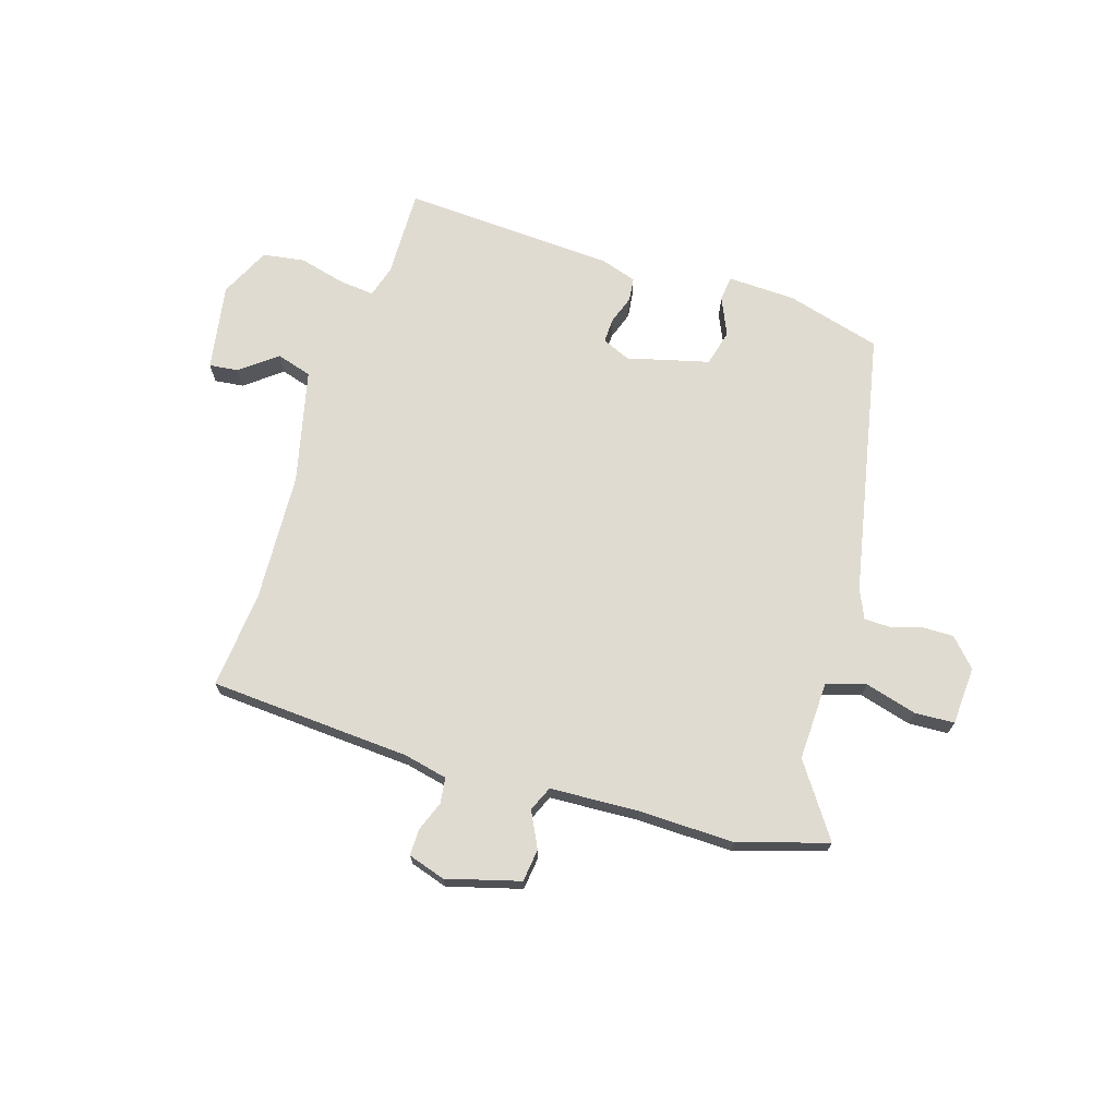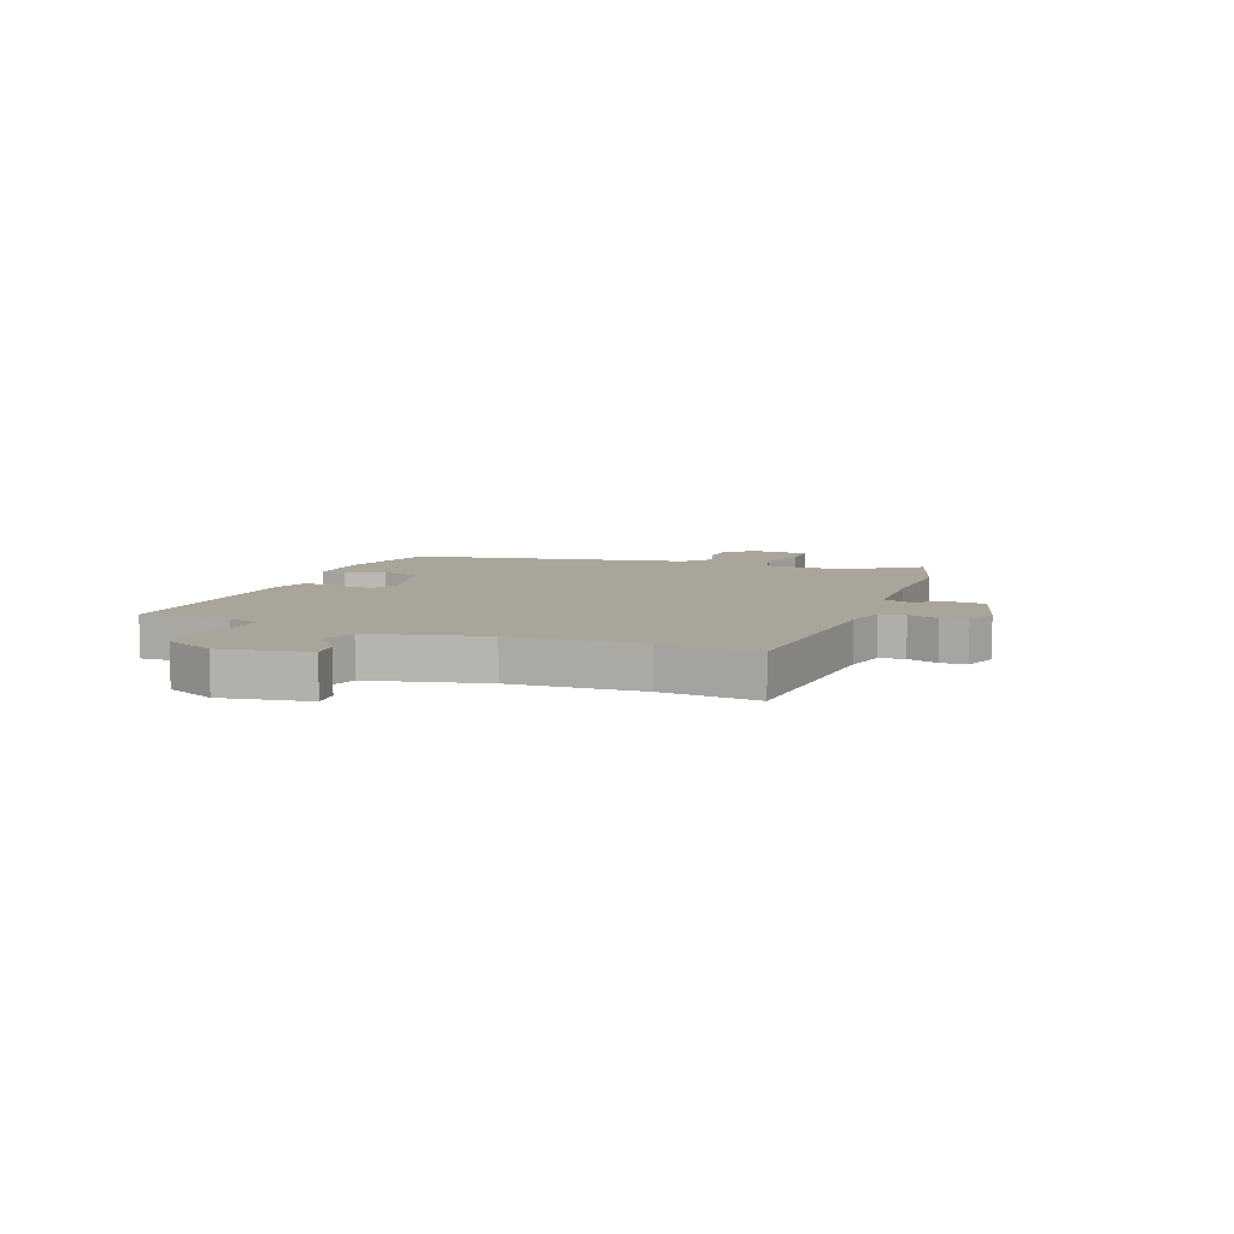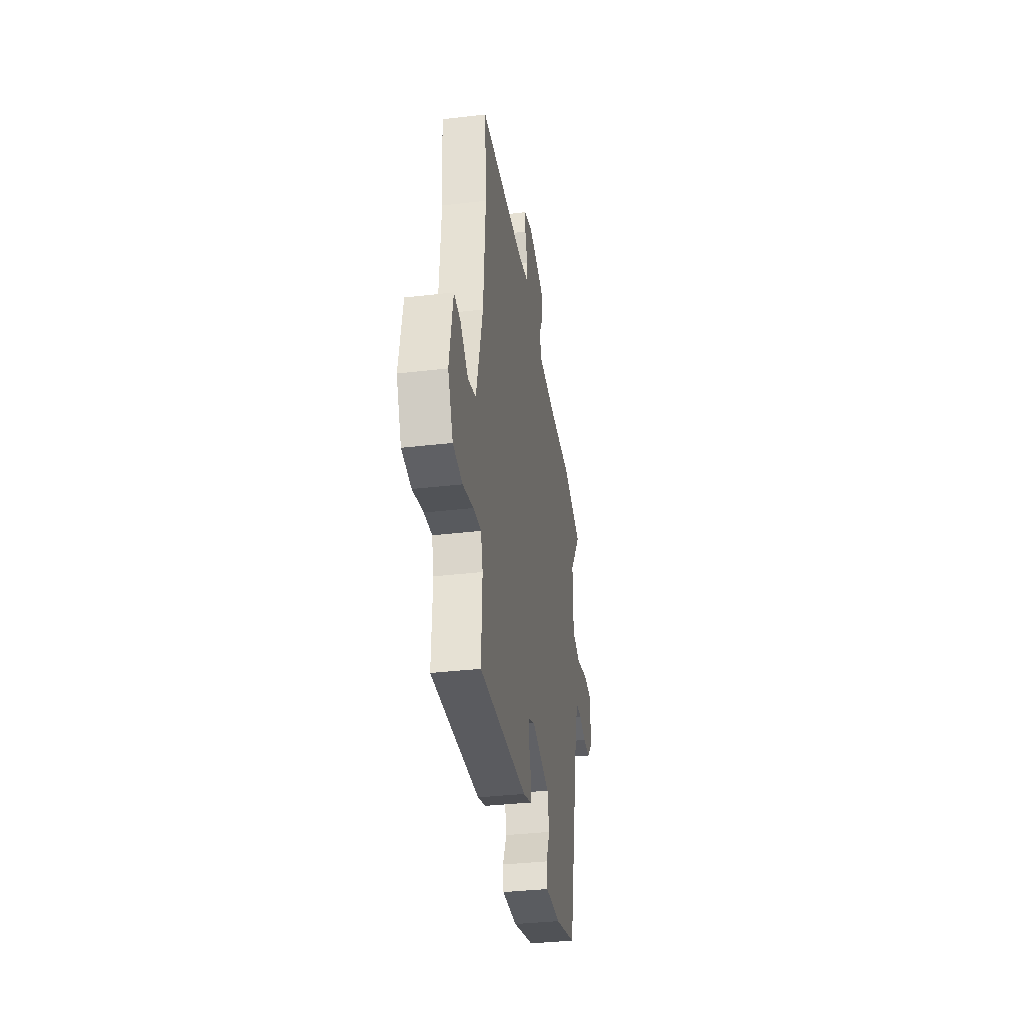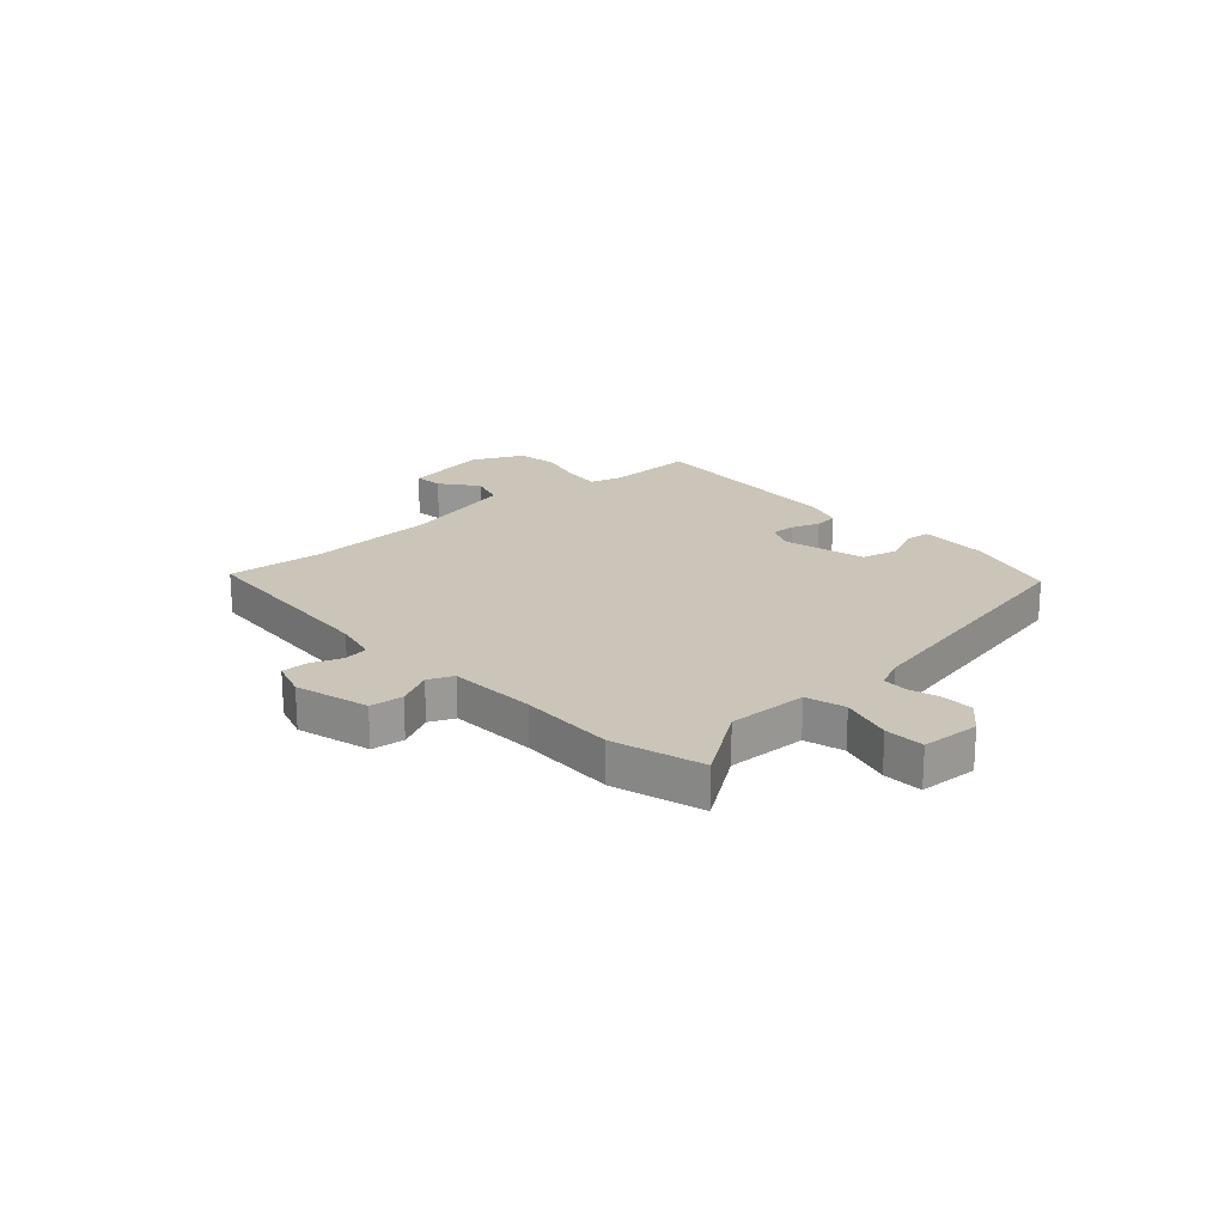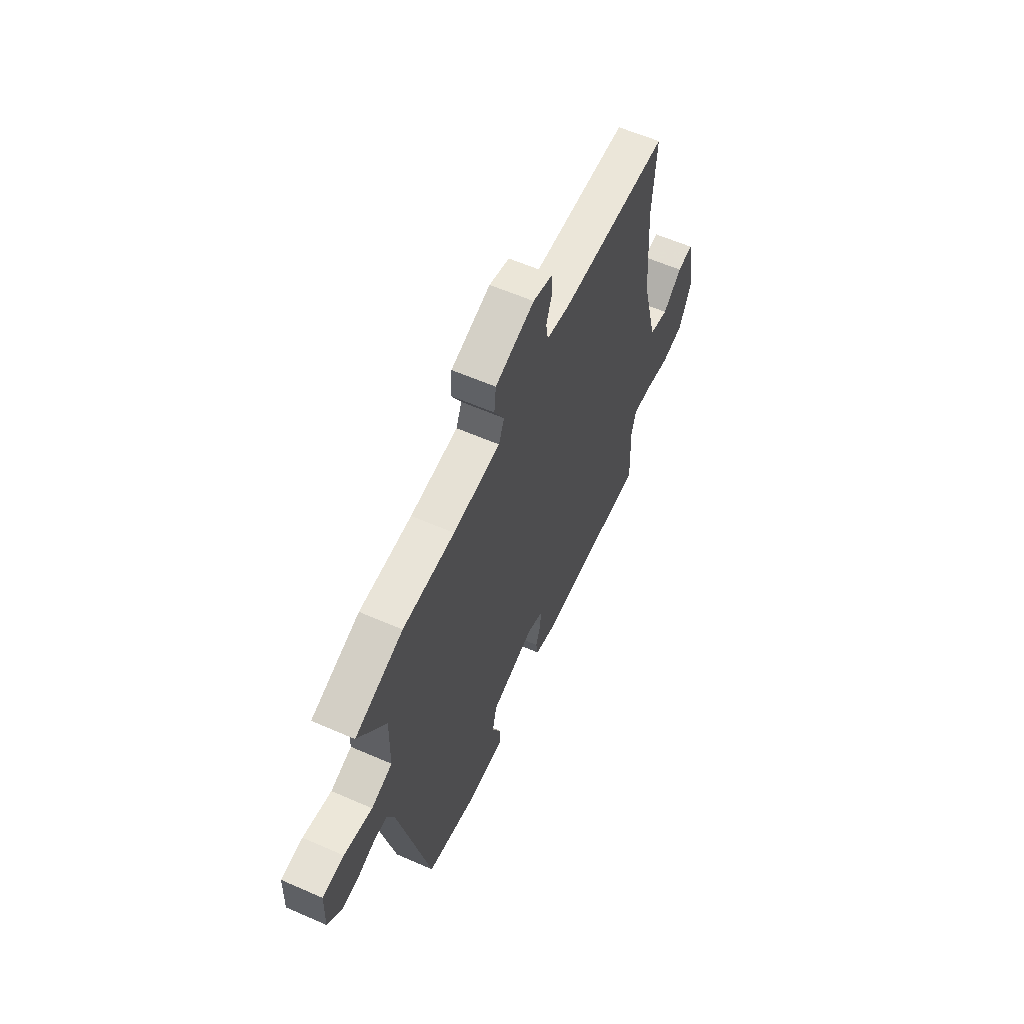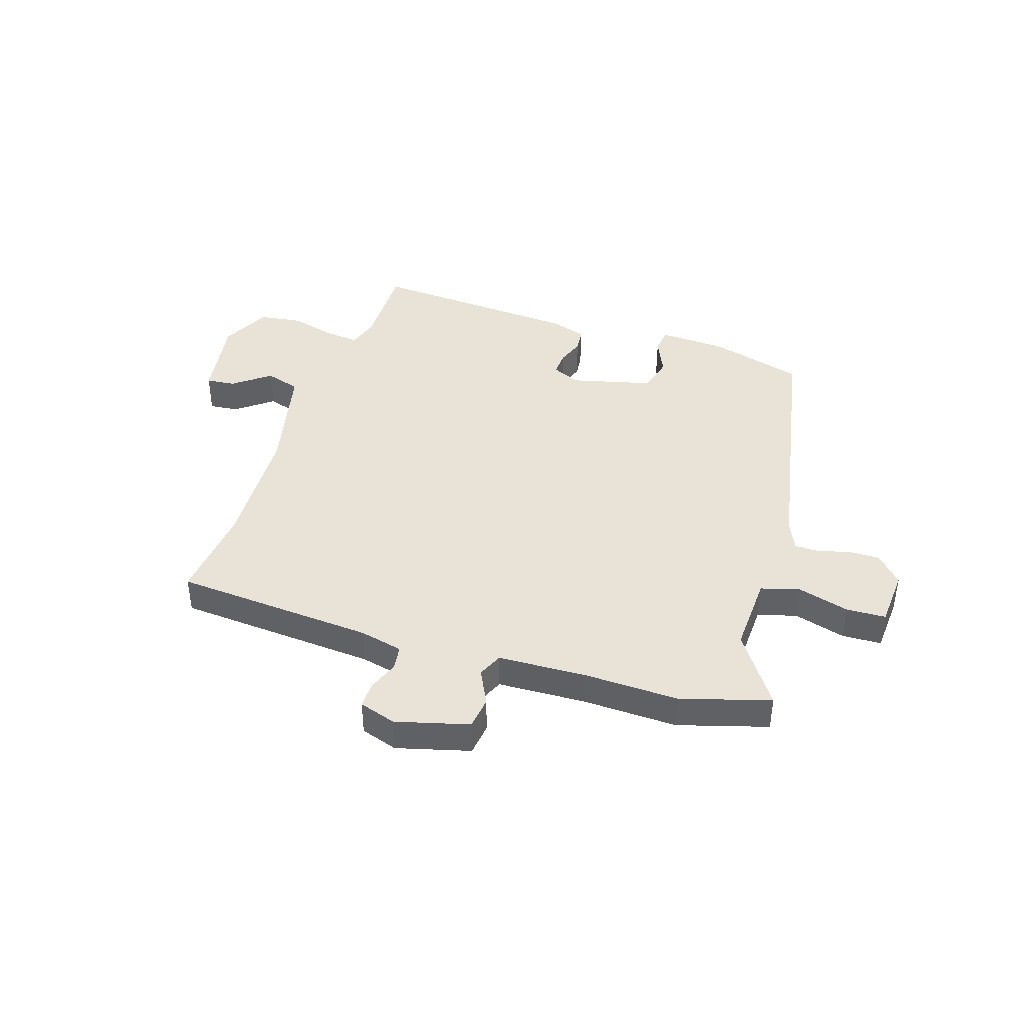
<metadata>
{"format":"obj","ext":"obj","renderer":"f3d","projection":"perspective","resolution":1024,"background":"white","views":[{"elev":70.1,"azim":18.5,"up":"+Y"},{"elev":7.6,"azim":-67.8,"up":"+Y"},{"elev":-35.0,"azim":-81.1,"up":"+Z"},{"elev":20.3,"azim":49.0,"up":"+Y"},{"elev":59.9,"azim":114.2,"up":"+Z"},{"elev":41.5,"azim":19.5,"up":"+Y"}]}
</metadata>
<code>
v 0.461 0.07 0.513
v 0.623 0.07 0.46
v 0.53 0.07 0.331
v 0.532 0.07 0.186
v 0.603 0.07 0.164
v 0.698 0.07 0.188
v 0.77 0.07 0.183
v 0.774 0.07 0.076
v 0.726 0.07 0.027
v 0.668 0.07 0.029
v 0.612 0.07 0.047
v 0.566 0.07 0.047
v 0.541 0.07 -0.006
v 0.434 0.07 -0.488
v 0.26 0.07 -0.532
v 0.136 0.07 -0.534
v 0.132 0.07 -0.488
v 0.164 0.07 -0.42
v 0.149 0.07 -0.353
v 0 0.07 -0.311
v -0.052 0.07 -0.333
v -0.051 0.07 -0.378
v -0.034 0.07 -0.43
v -0.04 0.07 -0.473
v -0.106 0.07 -0.493
v -0.496 0.07 -0.507
v -0.489 0.07 -0.345
v -0.505 0.07 -0.286
v -0.569 0.07 -0.291
v -0.654 0.07 -0.311
v -0.731 0.07 -0.298
v -0.773 0.07 -0.205
v -0.743 0.07 -0.047
v -0.69 0.07 -0.054
v -0.625 0.07 -0.107
v -0.56 0.07 -0.089
v -0.506 0.07 0.119
v -0.489 0.07 0.356
v -0.502 0.07 0.532
v -0.134 0.07 0.548
v -0.054 0.07 0.564
v -0.047 0.07 0.61
v -0.067 0.07 0.666
v -0.066 0.07 0.714
v 0.002 0.07 0.734
v 0.135 0.07 0.694
v 0.141 0.07 0.634
v 0.107 0.07 0.57
v 0.126 0.07 0.524
v 0.286 0.07 0.513
v 0.461 0 0.513
v 0.623 0 0.46
v 0.53 0 0.331
v 0.532 0 0.186
v 0.603 0 0.164
v 0.698 0 0.188
v 0.77 0 0.183
v 0.774 0 0.076
v 0.726 0 0.027
v 0.668 0 0.029
v 0.612 0 0.047
v 0.566 0 0.047
v 0.541 0 -0.006
v 0.434 0 -0.488
v 0.26 0 -0.532
v 0.136 0 -0.534
v 0.132 0 -0.488
v 0.164 0 -0.42
v 0.149 0 -0.353
v 0 0 -0.311
v -0.052 0 -0.333
v -0.051 0 -0.378
v -0.034 0 -0.43
v -0.04 0 -0.473
v -0.106 0 -0.493
v -0.496 0 -0.507
v -0.489 0 -0.345
v -0.505 0 -0.286
v -0.569 0 -0.291
v -0.654 0 -0.311
v -0.731 0 -0.298
v -0.773 0 -0.205
v -0.743 0 -0.047
v -0.69 0 -0.054
v -0.625 0 -0.107
v -0.56 0 -0.089
v -0.506 0 0.119
v -0.489 0 0.356
v -0.502 0 0.532
v -0.134 0 0.548
v -0.054 0 0.564
v -0.047 0 0.61
v -0.067 0 0.666
v -0.066 0 0.714
v 0.002 0 0.734
v 0.135 0 0.694
v 0.141 0 0.634
v 0.107 0 0.57
v 0.126 0 0.524
v 0.286 0 0.513
f 46 47 48
f 45 46 48
f 44 45 48
f 43 44 48
f 42 43 48
f 41 42 48 49
f 40 41 49
f 38 39 40 49
f 37 38 49 50
f 33 34 35
f 32 33 35
f 31 32 35
f 30 31 35
f 29 30 35
f 28 29 35 36
f 25 26 27
f 24 25 27
f 23 24 27
f 22 23 27
f 21 22 27 28
f 1 2 3
f 50 1 3
f 37 50 3
f 36 37 3
f 28 36 3
f 21 28 3
f 20 21 3
f 16 17 18
f 15 16 18
f 14 15 18
f 13 14 18
f 9 10 11
f 8 9 11
f 7 8 11
f 6 7 11
f 5 6 11
f 4 5 11 12
f 19 20 3 4
f 13 18 19
f 12 13 19
f 4 12 19
f 98 97 96
f 98 96 95
f 98 95 94
f 98 94 93
f 98 93 92
f 99 98 92 91
f 99 91 90
f 99 90 89 88
f 100 99 88 87
f 85 84 83
f 85 83 82
f 85 82 81
f 85 81 80
f 85 80 79
f 86 85 79 78
f 77 76 75
f 77 75 74
f 77 74 73
f 77 73 72
f 78 77 72 71
f 53 52 51
f 53 51 100
f 53 100 87
f 53 87 86
f 53 86 78
f 53 78 71
f 53 71 70
f 68 67 66
f 68 66 65
f 68 65 64
f 68 64 63
f 61 60 59
f 61 59 58
f 61 58 57
f 61 57 56
f 61 56 55
f 62 61 55 54
f 54 53 70 69
f 69 68 63
f 69 63 62
f 69 62 54
f 1 51 52 2
f 2 52 53 3
f 3 53 54 4
f 4 54 55 5
f 5 55 56 6
f 6 56 57 7
f 7 57 58 8
f 8 58 59 9
f 9 59 60 10
f 10 60 61 11
f 11 61 62 12
f 12 62 63 13
f 13 63 64 14
f 14 64 65 15
f 15 65 66 16
f 16 66 67 17
f 17 67 68 18
f 18 68 69 19
f 19 69 70 20
f 20 70 71 21
f 21 71 72 22
f 22 72 73 23
f 23 73 74 24
f 24 74 75 25
f 25 75 76 26
f 26 76 77 27
f 27 77 78 28
f 28 78 79 29
f 29 79 80 30
f 30 80 81 31
f 31 81 82 32
f 32 82 83 33
f 33 83 84 34
f 34 84 85 35
f 35 85 86 36
f 36 86 87 37
f 37 87 88 38
f 38 88 89 39
f 39 89 90 40
f 40 90 91 41
f 41 91 92 42
f 42 92 93 43
f 43 93 94 44
f 44 94 95 45
f 45 95 96 46
f 46 96 97 47
f 47 97 98 48
f 48 98 99 49
f 49 99 100 50
f 50 100 51 1

</code>
